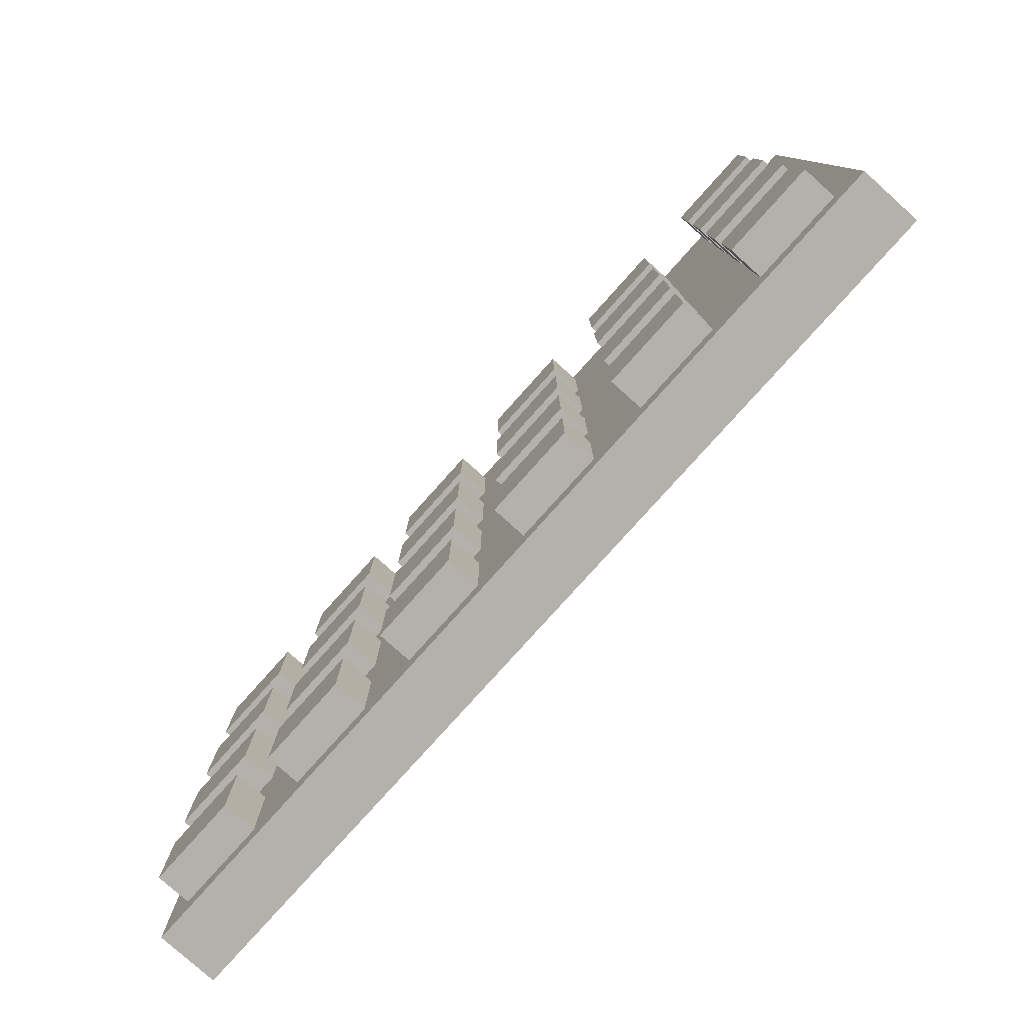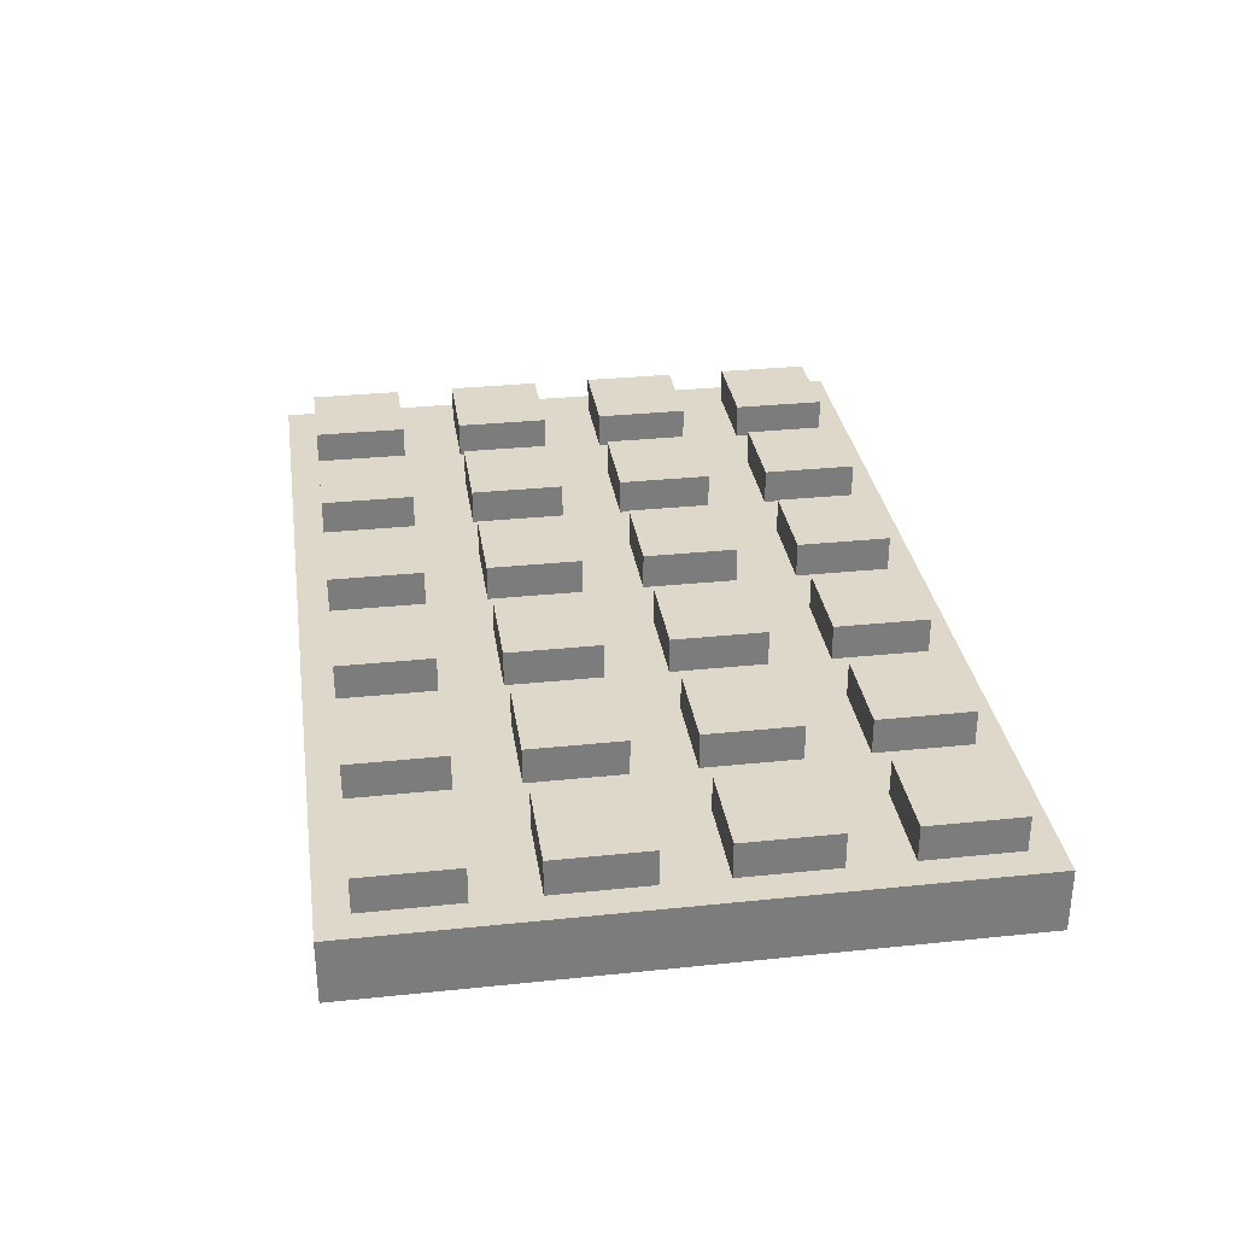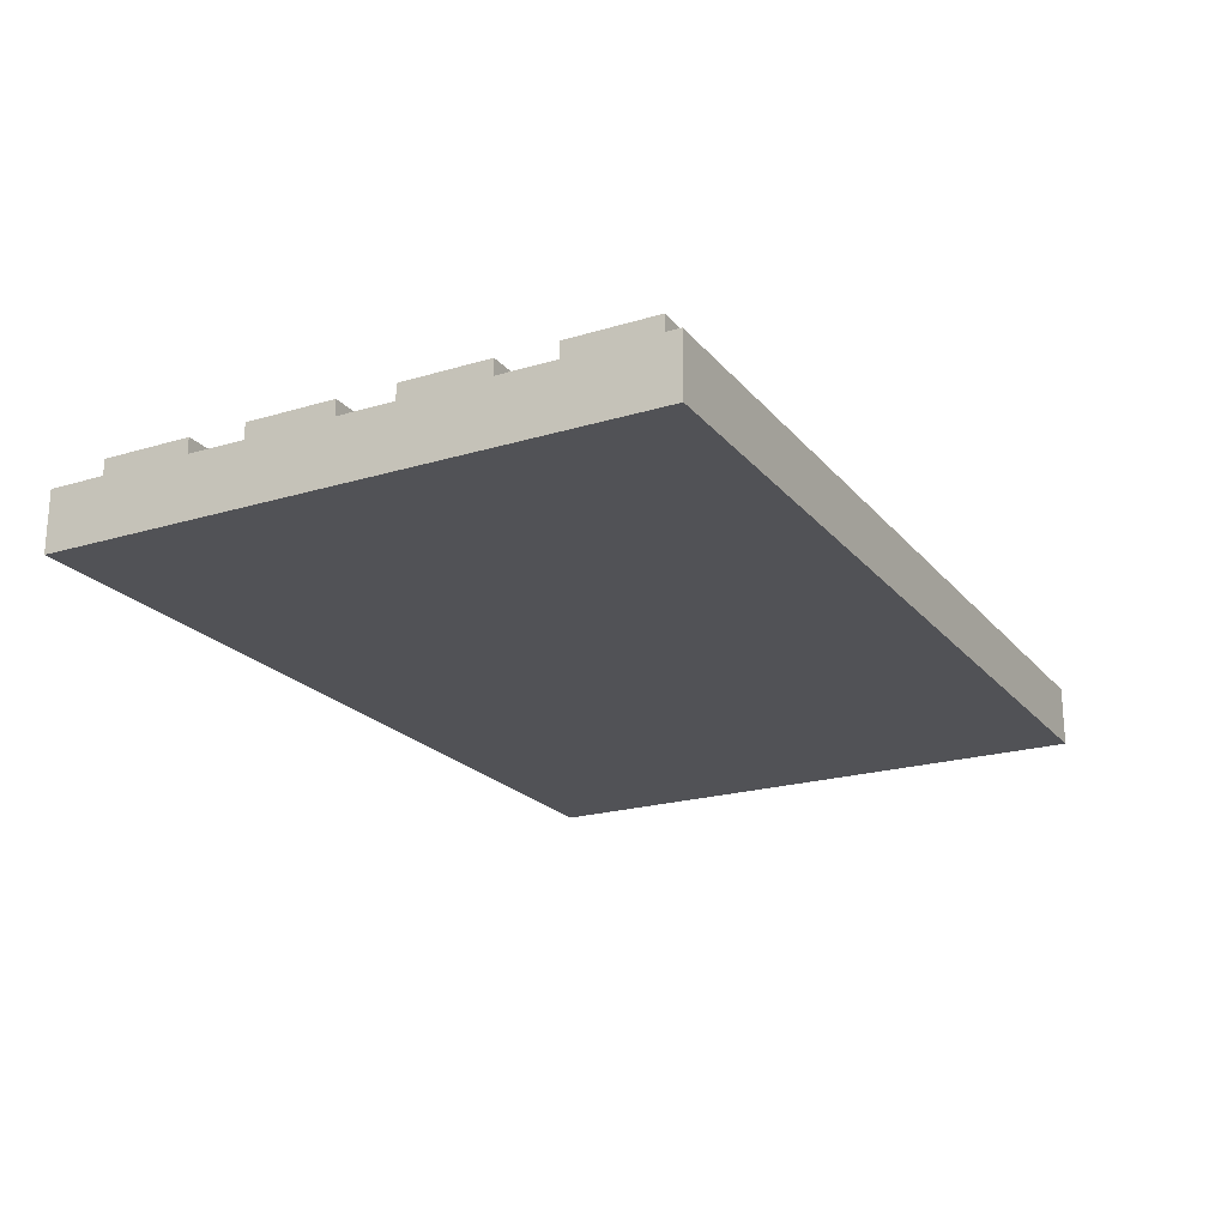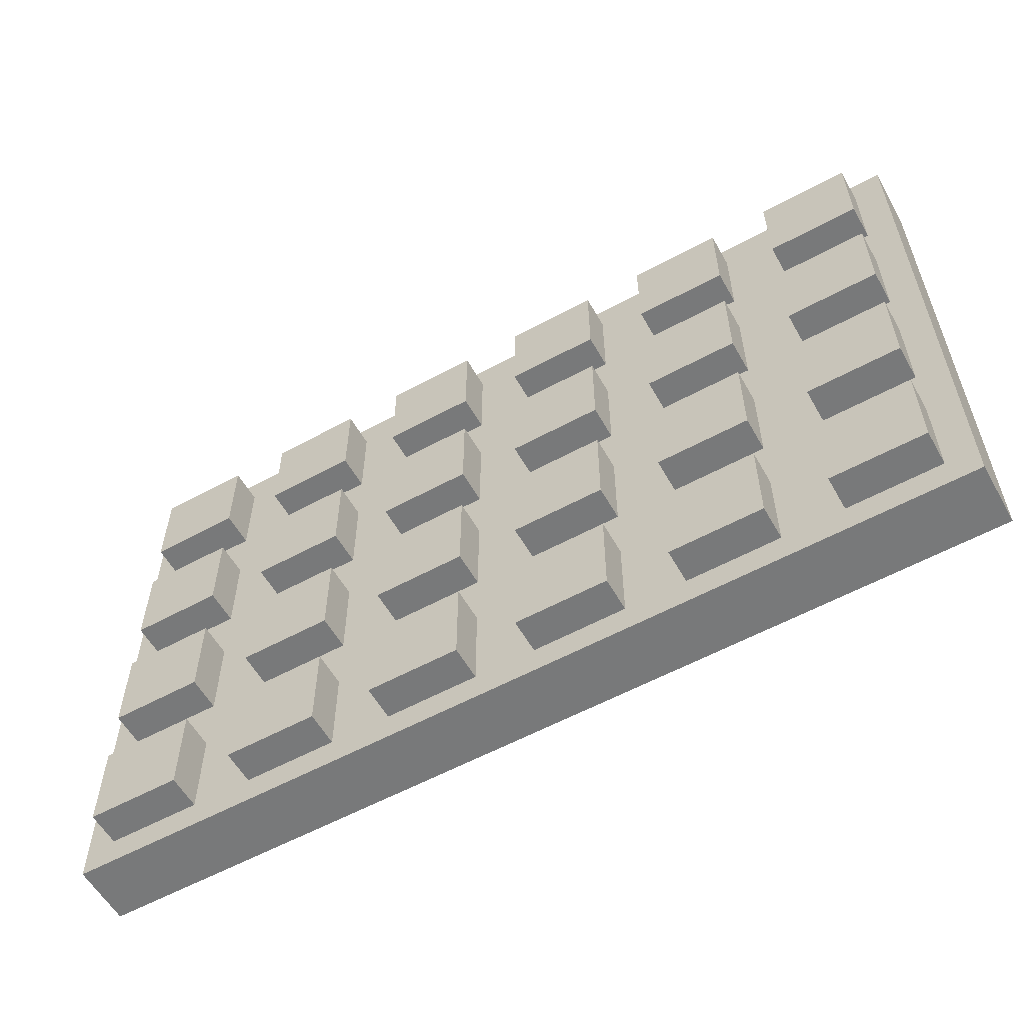
<metadata>
{"format":"obj","ext":"obj","renderer":"f3d","projection":"perspective","resolution":1024,"background":"white","views":[{"elev":-79.1,"azim":-131.9,"up":"+Z"},{"elev":31.6,"azim":81.6,"up":"+Y"},{"elev":-21.3,"azim":-61.8,"up":"+Y"},{"elev":-57.7,"azim":-150.6,"up":"+Z"}]}
</metadata>
<code>
g square-lq-plate-4x6
v -0.2385 0 -0.158 1 1 1
v 0.2385 0 -0.158 1 1 1
v -0.2385 0.032 -0.158 1 1 1
v 0.2385 0.032 -0.158 1 1 1
v -0.2385 0 0.158 1 1 1
v -0.2385 0.032 0.158 1 1 1
v 0.2385 0 0.158 1 1 1
v 0.2385 0.032 0.158 1 1 1
v 0.1747 0.032 0.0945 1 1 1
v 0.2228 0.032 0.0945 1 1 1
v 0.1747 0.05 0.0945 1 1 1
v 0.2228 0.05 0.0945 1 1 1
v 0.1747 0.032 0.1425 1 1 1
v 0.1747 0.05 0.1425 1 1 1
v 0.2228 0.05 0.1425 1 1 1
v 0.2228 0.032 0.1425 1 1 1
v -0.1432 0.032 -0.0635 1 1 1
v -0.09525 0.032 -0.0635 1 1 1
v -0.1432 0.05 -0.0635 1 1 1
v -0.09525 0.05 -0.0635 1 1 1
v -0.1432 0.032 -0.0155 1 1 1
v -0.1432 0.05 -0.0155 1 1 1
v -0.09525 0.05 -0.0155 1 1 1
v -0.09525 0.032 -0.0155 1 1 1
v 0.09525 0.032 0.0945 1 1 1
v 0.1432 0.032 0.0945 1 1 1
v 0.09525 0.05 0.0945 1 1 1
v 0.1432 0.05 0.0945 1 1 1
v 0.09525 0.032 0.1425 1 1 1
v 0.09525 0.05 0.1425 1 1 1
v 0.1432 0.05 0.1425 1 1 1
v 0.1432 0.032 0.1425 1 1 1
v -0.06375 0.032 -0.0635 1 1 1
v -0.01575 0.032 -0.0635 1 1 1
v -0.06375 0.05 -0.0635 1 1 1
v -0.01575 0.05 -0.0635 1 1 1
v -0.06375 0.032 -0.0155 1 1 1
v -0.06375 0.05 -0.0155 1 1 1
v -0.01575 0.05 -0.0155 1 1 1
v -0.01575 0.032 -0.0155 1 1 1
v 0.01575 0.032 0.0155 1 1 1
v 0.06375 0.032 0.0155 1 1 1
v 0.01575 0.05 0.0155 1 1 1
v 0.06375 0.05 0.0155 1 1 1
v 0.01575 0.032 0.0635 1 1 1
v 0.01575 0.05 0.0635 1 1 1
v 0.06375 0.05 0.0635 1 1 1
v 0.06375 0.032 0.0635 1 1 1
v -0.1432 0.032 -0.1425 1 1 1
v -0.09525 0.032 -0.1425 1 1 1
v -0.1432 0.05 -0.1425 1 1 1
v -0.09525 0.05 -0.1425 1 1 1
v -0.1432 0.032 -0.0945 1 1 1
v -0.1432 0.05 -0.0945 1 1 1
v -0.09525 0.05 -0.0945 1 1 1
v -0.09525 0.032 -0.0945 1 1 1
v 0.09525 0.032 0.0155 1 1 1
v 0.1432 0.032 0.0155 1 1 1
v 0.09525 0.05 0.0155 1 1 1
v 0.1432 0.05 0.0155 1 1 1
v 0.09525 0.032 0.0635 1 1 1
v 0.09525 0.05 0.0635 1 1 1
v 0.1432 0.05 0.0635 1 1 1
v 0.1432 0.032 0.0635 1 1 1
v 0.01575 0.032 0.0945 1 1 1
v 0.06375 0.032 0.0945 1 1 1
v 0.01575 0.05 0.0945 1 1 1
v 0.06375 0.05 0.0945 1 1 1
v 0.01575 0.032 0.1425 1 1 1
v 0.01575 0.05 0.1425 1 1 1
v 0.06375 0.05 0.1425 1 1 1
v 0.06375 0.032 0.1425 1 1 1
v -0.06375 0.032 0.0945 1 1 1
v -0.01575 0.032 0.0945 1 1 1
v -0.06375 0.05 0.0945 1 1 1
v -0.01575 0.05 0.0945 1 1 1
v -0.06375 0.032 0.1425 1 1 1
v -0.06375 0.05 0.1425 1 1 1
v -0.01575 0.05 0.1425 1 1 1
v -0.01575 0.032 0.1425 1 1 1
v -0.06375 0.032 0.0155 1 1 1
v -0.01575 0.032 0.0155 1 1 1
v -0.06375 0.05 0.0155 1 1 1
v -0.01575 0.05 0.0155 1 1 1
v -0.06375 0.032 0.0635 1 1 1
v -0.06375 0.05 0.0635 1 1 1
v -0.01575 0.05 0.0635 1 1 1
v -0.01575 0.032 0.0635 1 1 1
v 0.01575 0.032 -0.0635 1 1 1
v 0.06375 0.032 -0.0635 1 1 1
v 0.01575 0.05 -0.0635 1 1 1
v 0.06375 0.05 -0.0635 1 1 1
v 0.01575 0.032 -0.0155 1 1 1
v 0.01575 0.05 -0.0155 1 1 1
v 0.06375 0.05 -0.0155 1 1 1
v 0.06375 0.032 -0.0155 1 1 1
v -0.06375 0.032 -0.1425 1 1 1
v -0.01575 0.032 -0.1425 1 1 1
v -0.06375 0.05 -0.1425 1 1 1
v -0.01575 0.05 -0.1425 1 1 1
v -0.06375 0.032 -0.0945 1 1 1
v -0.06375 0.05 -0.0945 1 1 1
v -0.01575 0.05 -0.0945 1 1 1
v -0.01575 0.032 -0.0945 1 1 1
v -0.2228 0.032 0.0945 1 1 1
v -0.1747 0.032 0.0945 1 1 1
v -0.2228 0.05 0.0945 1 1 1
v -0.1747 0.05 0.0945 1 1 1
v -0.2228 0.032 0.1425 1 1 1
v -0.2228 0.05 0.1425 1 1 1
v -0.1747 0.05 0.1425 1 1 1
v -0.1747 0.032 0.1425 1 1 1
v 0.09525 0.032 -0.0635 1 1 1
v 0.1432 0.032 -0.0635 1 1 1
v 0.09525 0.05 -0.0635 1 1 1
v 0.1432 0.05 -0.0635 1 1 1
v 0.09525 0.032 -0.0155 1 1 1
v 0.09525 0.05 -0.0155 1 1 1
v 0.1432 0.05 -0.0155 1 1 1
v 0.1432 0.032 -0.0155 1 1 1
v -0.1432 0.032 0.0155 1 1 1
v -0.09525 0.032 0.0155 1 1 1
v -0.1432 0.05 0.0155 1 1 1
v -0.09525 0.05 0.0155 1 1 1
v -0.1432 0.032 0.0635 1 1 1
v -0.1432 0.05 0.0635 1 1 1
v -0.09525 0.05 0.0635 1 1 1
v -0.09525 0.032 0.0635 1 1 1
v 0.09525 0.032 -0.1425 1 1 1
v 0.1432 0.032 -0.1425 1 1 1
v 0.09525 0.05 -0.1425 1 1 1
v 0.1432 0.05 -0.1425 1 1 1
v 0.09525 0.032 -0.0945 1 1 1
v 0.09525 0.05 -0.0945 1 1 1
v 0.1432 0.05 -0.0945 1 1 1
v 0.1432 0.032 -0.0945 1 1 1
v -0.1432 0.032 0.0945 1 1 1
v -0.09525 0.032 0.0945 1 1 1
v -0.1432 0.05 0.0945 1 1 1
v -0.09525 0.05 0.0945 1 1 1
v -0.1432 0.032 0.1425 1 1 1
v -0.1432 0.05 0.1425 1 1 1
v -0.09525 0.05 0.1425 1 1 1
v -0.09525 0.032 0.1425 1 1 1
v 0.1747 0.032 -0.1425 1 1 1
v 0.2228 0.032 -0.1425 1 1 1
v 0.1747 0.05 -0.1425 1 1 1
v 0.2228 0.05 -0.1425 1 1 1
v 0.1747 0.032 -0.0945 1 1 1
v 0.1747 0.05 -0.0945 1 1 1
v 0.2228 0.05 -0.0945 1 1 1
v 0.2228 0.032 -0.0945 1 1 1
v 0.1747 0.032 -0.0635 1 1 1
v 0.2228 0.032 -0.0635 1 1 1
v 0.1747 0.05 -0.0635 1 1 1
v 0.2228 0.05 -0.0635 1 1 1
v 0.1747 0.032 -0.0155 1 1 1
v 0.1747 0.05 -0.0155 1 1 1
v 0.2228 0.05 -0.0155 1 1 1
v 0.2228 0.032 -0.0155 1 1 1
v -0.2228 0.032 0.0155 1 1 1
v -0.1747 0.032 0.0155 1 1 1
v -0.2228 0.05 0.0155 1 1 1
v -0.1747 0.05 0.0155 1 1 1
v -0.2228 0.032 0.0635 1 1 1
v -0.2228 0.05 0.0635 1 1 1
v -0.1747 0.05 0.0635 1 1 1
v -0.1747 0.032 0.0635 1 1 1
v -0.2228 0.032 -0.1425 1 1 1
v -0.1747 0.032 -0.1425 1 1 1
v -0.2228 0.05 -0.1425 1 1 1
v -0.1747 0.05 -0.1425 1 1 1
v -0.2228 0.032 -0.0945 1 1 1
v -0.2228 0.05 -0.0945 1 1 1
v -0.1747 0.05 -0.0945 1 1 1
v -0.1747 0.032 -0.0945 1 1 1
v -0.2228 0.032 -0.0635 1 1 1
v -0.1747 0.032 -0.0635 1 1 1
v -0.2228 0.05 -0.0635 1 1 1
v -0.1747 0.05 -0.0635 1 1 1
v -0.2228 0.032 -0.0155 1 1 1
v -0.2228 0.05 -0.0155 1 1 1
v -0.1747 0.05 -0.0155 1 1 1
v -0.1747 0.032 -0.0155 1 1 1
v 0.01575 0.032 -0.1425 1 1 1
v 0.06375 0.032 -0.1425 1 1 1
v 0.01575 0.05 -0.1425 1 1 1
v 0.06375 0.05 -0.1425 1 1 1
v 0.01575 0.032 -0.0945 1 1 1
v 0.01575 0.05 -0.0945 1 1 1
v 0.06375 0.05 -0.0945 1 1 1
v 0.06375 0.032 -0.0945 1 1 1
v 0.1747 0.032 0.0155 1 1 1
v 0.2228 0.032 0.0155 1 1 1
v 0.1747 0.05 0.0155 1 1 1
v 0.2228 0.05 0.0155 1 1 1
v 0.1747 0.032 0.0635 1 1 1
v 0.1747 0.05 0.0635 1 1 1
v 0.2228 0.05 0.0635 1 1 1
v 0.2228 0.032 0.0635 1 1 1
f 3 2 1
f 2 3 4
f 5 3 1
f 3 5 6
f 5 2 7
f 2 5 1
f 8 2 4
f 2 8 7
f 8 5 7
f 5 8 6
f 3 8 4
f 8 3 6
f 11 10 9
f 10 11 12
f 13 11 9
f 11 13 14
f 15 10 12
f 10 15 16
f 15 13 16
f 13 15 14
f 11 15 12
f 15 11 14
f 19 18 17
f 18 19 20
f 21 19 17
f 19 21 22
f 23 18 20
f 18 23 24
f 23 21 24
f 21 23 22
f 19 23 20
f 23 19 22
f 27 26 25
f 26 27 28
f 29 27 25
f 27 29 30
f 31 26 28
f 26 31 32
f 31 29 32
f 29 31 30
f 27 31 28
f 31 27 30
f 35 34 33
f 34 35 36
f 37 35 33
f 35 37 38
f 39 34 36
f 34 39 40
f 39 37 40
f 37 39 38
f 35 39 36
f 39 35 38
f 43 42 41
f 42 43 44
f 45 43 41
f 43 45 46
f 47 42 44
f 42 47 48
f 47 45 48
f 45 47 46
f 43 47 44
f 47 43 46
f 51 50 49
f 50 51 52
f 53 51 49
f 51 53 54
f 55 50 52
f 50 55 56
f 55 53 56
f 53 55 54
f 51 55 52
f 55 51 54
f 59 58 57
f 58 59 60
f 61 59 57
f 59 61 62
f 63 58 60
f 58 63 64
f 63 61 64
f 61 63 62
f 59 63 60
f 63 59 62
f 67 66 65
f 66 67 68
f 69 67 65
f 67 69 70
f 71 66 68
f 66 71 72
f 71 69 72
f 69 71 70
f 67 71 68
f 71 67 70
f 75 74 73
f 74 75 76
f 77 75 73
f 75 77 78
f 79 74 76
f 74 79 80
f 79 77 80
f 77 79 78
f 75 79 76
f 79 75 78
f 83 82 81
f 82 83 84
f 85 83 81
f 83 85 86
f 87 82 84
f 82 87 88
f 87 85 88
f 85 87 86
f 83 87 84
f 87 83 86
f 91 90 89
f 90 91 92
f 93 91 89
f 91 93 94
f 95 90 92
f 90 95 96
f 95 93 96
f 93 95 94
f 91 95 92
f 95 91 94
f 99 98 97
f 98 99 100
f 101 99 97
f 99 101 102
f 103 98 100
f 98 103 104
f 103 101 104
f 101 103 102
f 99 103 100
f 103 99 102
f 107 106 105
f 106 107 108
f 109 107 105
f 107 109 110
f 111 106 108
f 106 111 112
f 111 109 112
f 109 111 110
f 107 111 108
f 111 107 110
f 115 114 113
f 114 115 116
f 117 115 113
f 115 117 118
f 119 114 116
f 114 119 120
f 119 117 120
f 117 119 118
f 115 119 116
f 119 115 118
f 123 122 121
f 122 123 124
f 125 123 121
f 123 125 126
f 127 122 124
f 122 127 128
f 127 125 128
f 125 127 126
f 123 127 124
f 127 123 126
f 131 130 129
f 130 131 132
f 133 131 129
f 131 133 134
f 135 130 132
f 130 135 136
f 135 133 136
f 133 135 134
f 131 135 132
f 135 131 134
f 139 138 137
f 138 139 140
f 141 139 137
f 139 141 142
f 143 138 140
f 138 143 144
f 143 141 144
f 141 143 142
f 139 143 140
f 143 139 142
f 147 146 145
f 146 147 148
f 149 147 145
f 147 149 150
f 151 146 148
f 146 151 152
f 151 149 152
f 149 151 150
f 147 151 148
f 151 147 150
f 155 154 153
f 154 155 156
f 157 155 153
f 155 157 158
f 159 154 156
f 154 159 160
f 159 157 160
f 157 159 158
f 155 159 156
f 159 155 158
f 163 162 161
f 162 163 164
f 165 163 161
f 163 165 166
f 167 162 164
f 162 167 168
f 167 165 168
f 165 167 166
f 163 167 164
f 167 163 166
f 171 170 169
f 170 171 172
f 173 171 169
f 171 173 174
f 175 170 172
f 170 175 176
f 175 173 176
f 173 175 174
f 171 175 172
f 175 171 174
f 179 178 177
f 178 179 180
f 181 179 177
f 179 181 182
f 183 178 180
f 178 183 184
f 183 181 184
f 181 183 182
f 179 183 180
f 183 179 182
f 187 186 185
f 186 187 188
f 189 187 185
f 187 189 190
f 191 186 188
f 186 191 192
f 191 189 192
f 189 191 190
f 187 191 188
f 191 187 190
f 195 194 193
f 194 195 196
f 197 195 193
f 195 197 198
f 199 194 196
f 194 199 200
f 199 197 200
f 197 199 198
f 195 199 196
f 199 195 198
g square-lq-plate-4x6
f 3 2 1
f 2 3 4
f 5 3 1
f 3 5 6
f 5 2 7
f 2 5 1
f 8 2 4
f 2 8 7
f 8 5 7
f 5 8 6
f 3 8 4
f 8 3 6
f 11 10 9
f 10 11 12
f 13 11 9
f 11 13 14
f 15 10 12
f 10 15 16
f 15 13 16
f 13 15 14
f 11 15 12
f 15 11 14
f 19 18 17
f 18 19 20
f 21 19 17
f 19 21 22
f 23 18 20
f 18 23 24
f 23 21 24
f 21 23 22
f 19 23 20
f 23 19 22
f 27 26 25
f 26 27 28
f 29 27 25
f 27 29 30
f 31 26 28
f 26 31 32
f 31 29 32
f 29 31 30
f 27 31 28
f 31 27 30
f 35 34 33
f 34 35 36
f 37 35 33
f 35 37 38
f 39 34 36
f 34 39 40
f 39 37 40
f 37 39 38
f 35 39 36
f 39 35 38
f 43 42 41
f 42 43 44
f 45 43 41
f 43 45 46
f 47 42 44
f 42 47 48
f 47 45 48
f 45 47 46
f 43 47 44
f 47 43 46
f 51 50 49
f 50 51 52
f 53 51 49
f 51 53 54
f 55 50 52
f 50 55 56
f 55 53 56
f 53 55 54
f 51 55 52
f 55 51 54
f 59 58 57
f 58 59 60
f 61 59 57
f 59 61 62
f 63 58 60
f 58 63 64
f 63 61 64
f 61 63 62
f 59 63 60
f 63 59 62
f 67 66 65
f 66 67 68
f 69 67 65
f 67 69 70
f 71 66 68
f 66 71 72
f 71 69 72
f 69 71 70
f 67 71 68
f 71 67 70
f 75 74 73
f 74 75 76
f 77 75 73
f 75 77 78
f 79 74 76
f 74 79 80
f 79 77 80
f 77 79 78
f 75 79 76
f 79 75 78
f 83 82 81
f 82 83 84
f 85 83 81
f 83 85 86
f 87 82 84
f 82 87 88
f 87 85 88
f 85 87 86
f 83 87 84
f 87 83 86
f 91 90 89
f 90 91 92
f 93 91 89
f 91 93 94
f 95 90 92
f 90 95 96
f 95 93 96
f 93 95 94
f 91 95 92
f 95 91 94
f 99 98 97
f 98 99 100
f 101 99 97
f 99 101 102
f 103 98 100
f 98 103 104
f 103 101 104
f 101 103 102
f 99 103 100
f 103 99 102
f 107 106 105
f 106 107 108
f 109 107 105
f 107 109 110
f 111 106 108
f 106 111 112
f 111 109 112
f 109 111 110
f 107 111 108
f 111 107 110
f 115 114 113
f 114 115 116
f 117 115 113
f 115 117 118
f 119 114 116
f 114 119 120
f 119 117 120
f 117 119 118
f 115 119 116
f 119 115 118
f 123 122 121
f 122 123 124
f 125 123 121
f 123 125 126
f 127 122 124
f 122 127 128
f 127 125 128
f 125 127 126
f 123 127 124
f 127 123 126
f 131 130 129
f 130 131 132
f 133 131 129
f 131 133 134
f 135 130 132
f 130 135 136
f 135 133 136
f 133 135 134
f 131 135 132
f 135 131 134
f 139 138 137
f 138 139 140
f 141 139 137
f 139 141 142
f 143 138 140
f 138 143 144
f 143 141 144
f 141 143 142
f 139 143 140
f 143 139 142
f 147 146 145
f 146 147 148
f 149 147 145
f 147 149 150
f 151 146 148
f 146 151 152
f 151 149 152
f 149 151 150
f 147 151 148
f 151 147 150
f 155 154 153
f 154 155 156
f 157 155 153
f 155 157 158
f 159 154 156
f 154 159 160
f 159 157 160
f 157 159 158
f 155 159 156
f 159 155 158
f 163 162 161
f 162 163 164
f 165 163 161
f 163 165 166
f 167 162 164
f 162 167 168
f 167 165 168
f 165 167 166
f 163 167 164
f 167 163 166
f 171 170 169
f 170 171 172
f 173 171 169
f 171 173 174
f 175 170 172
f 170 175 176
f 175 173 176
f 173 175 174
f 171 175 172
f 175 171 174
f 179 178 177
f 178 179 180
f 181 179 177
f 179 181 182
f 183 178 180
f 178 183 184
f 183 181 184
f 181 183 182
f 179 183 180
f 183 179 182
f 187 186 185
f 186 187 188
f 189 187 185
f 187 189 190
f 191 186 188
f 186 191 192
f 191 189 192
f 189 191 190
f 187 191 188
f 191 187 190
f 195 194 193
f 194 195 196
f 197 195 193
f 195 197 198
f 199 194 196
f 194 199 200
f 199 197 200
f 197 199 198
f 195 199 196
f 199 195 198

</code>
